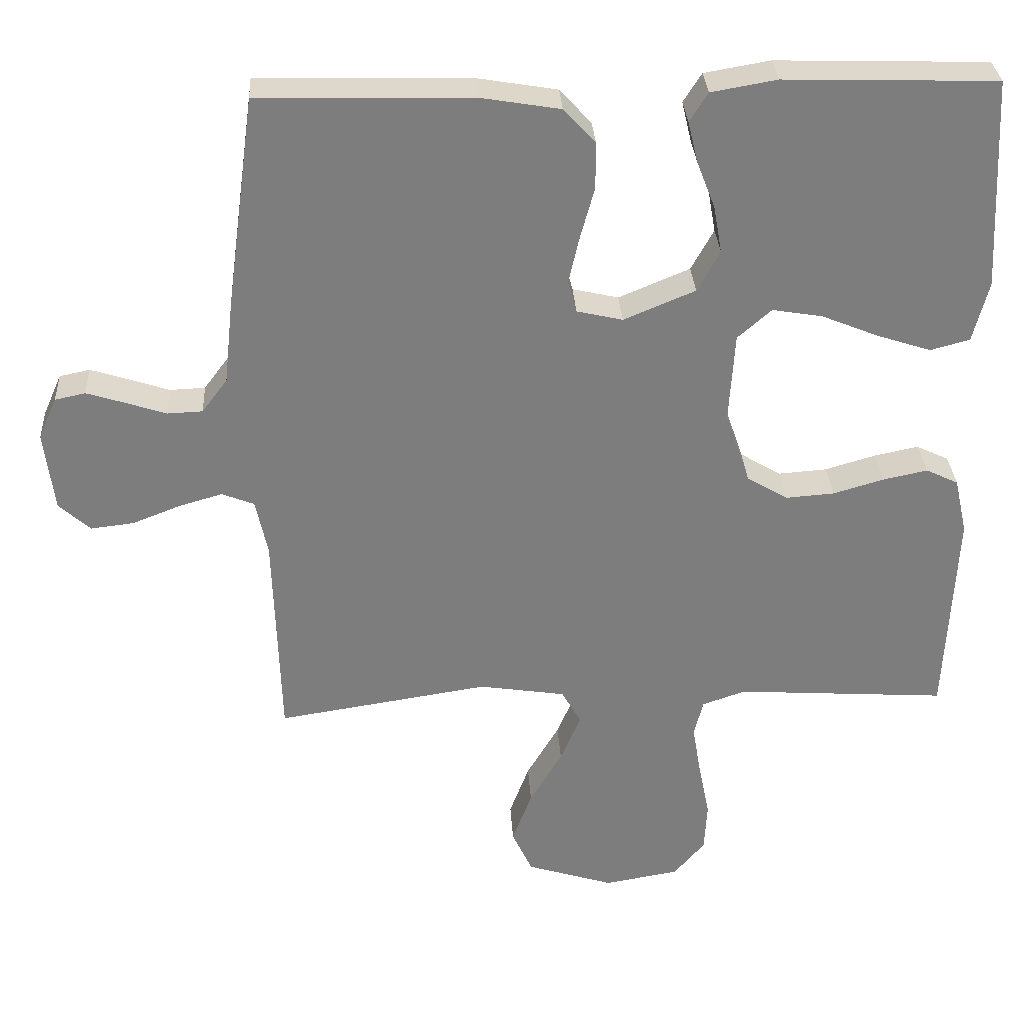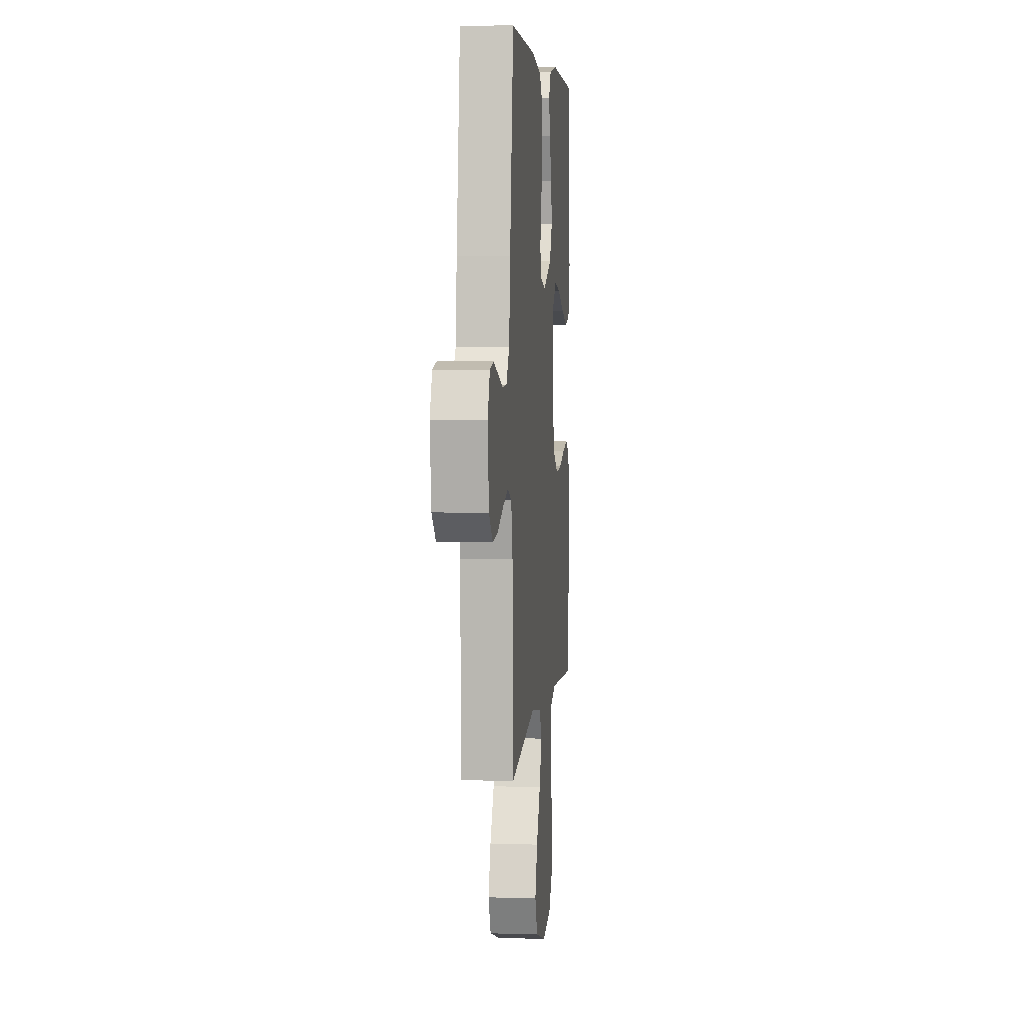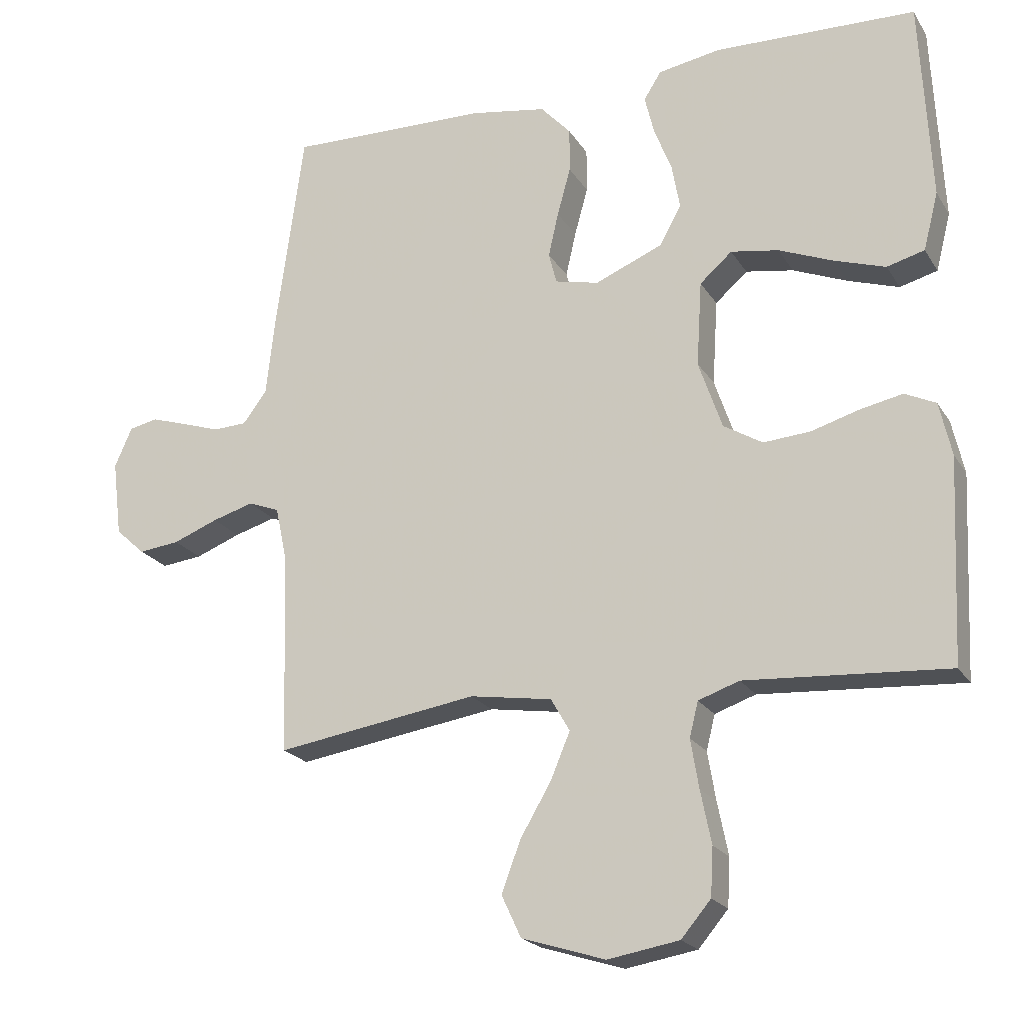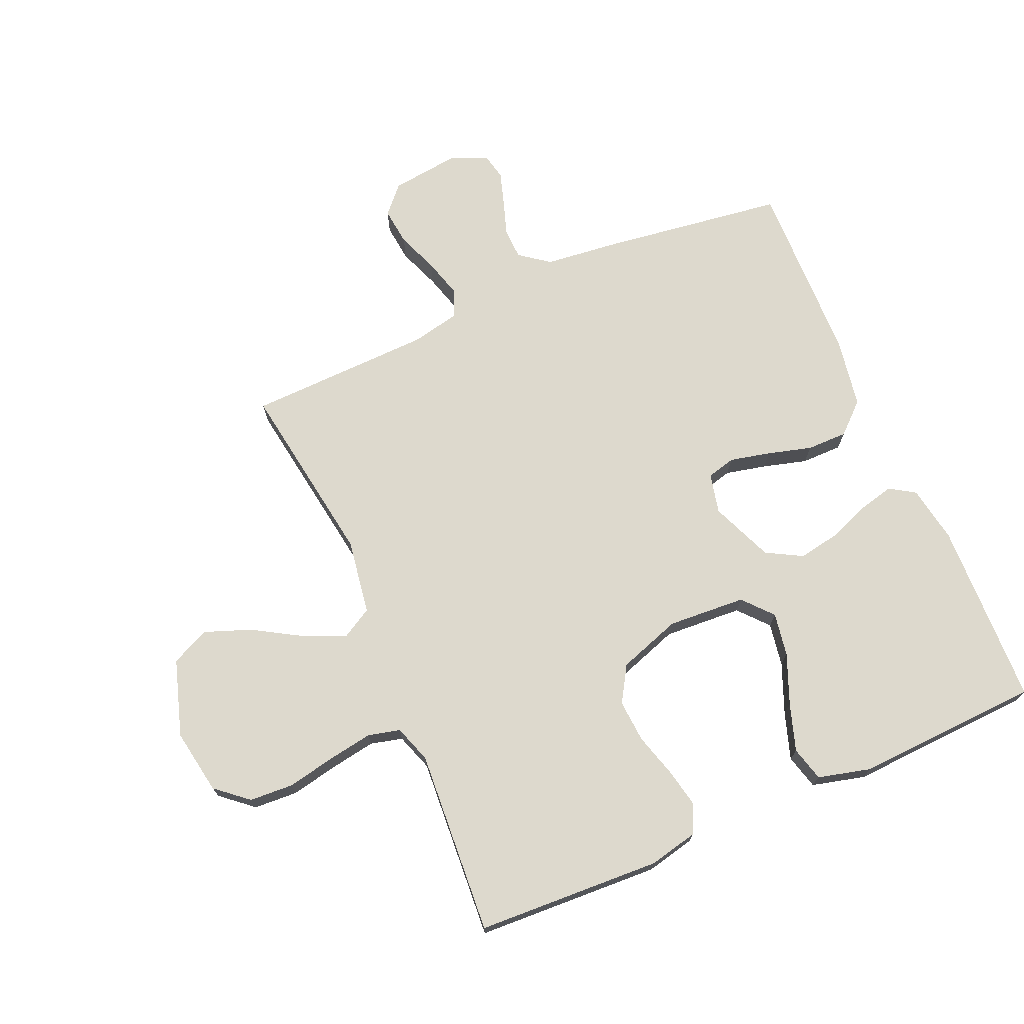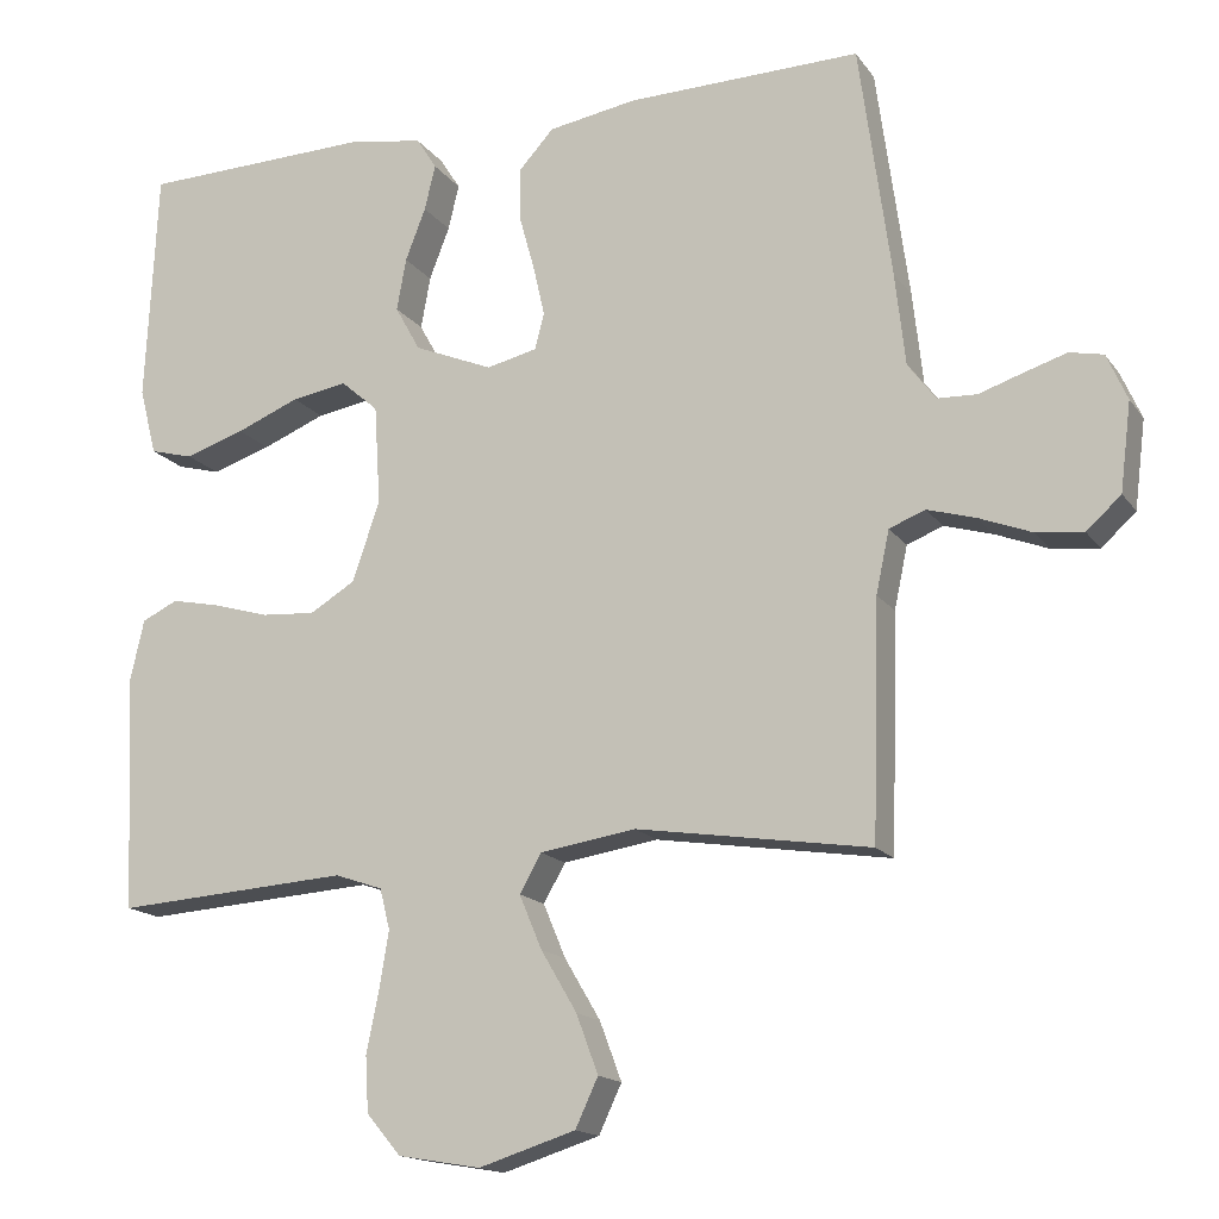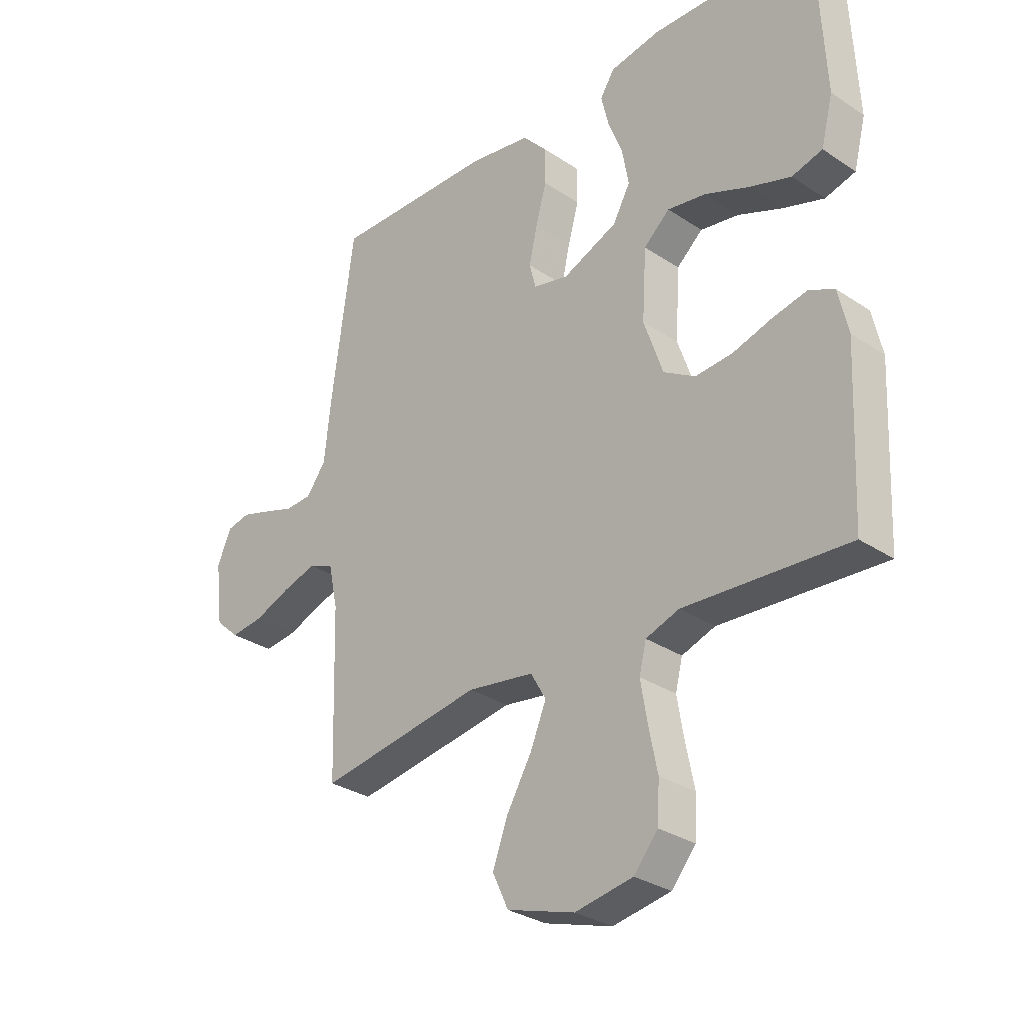
<metadata>
{"format":"obj","ext":"obj","renderer":"f3d","projection":"perspective","resolution":1024,"background":"white","views":[{"elev":31.1,"azim":176.6,"up":"+Z"},{"elev":4.9,"azim":95.5,"up":"+Z"},{"elev":-21.1,"azim":-156.6,"up":"+Z"},{"elev":71.9,"azim":-113.4,"up":"+Y"},{"elev":-15.8,"azim":23.3,"up":"+Z"},{"elev":-30.6,"azim":-133.8,"up":"+Z"}]}
</metadata>
<code>
v 0.5 0.07 -0.5
v 0.2 0.07 -0.454
v 0.078 0.07 -0.473
v 0.05 0.07 -0.522
v 0.079 0.07 -0.591
v 0.125 0.07 -0.669
v 0.153 0.07 -0.744
v 0.124 0.07 -0.806
v 0 0.07 -0.845
v -0.106 0.07 -0.827
v -0.15 0.07 -0.775
v -0.154 0.07 -0.704
v -0.138 0.07 -0.625
v -0.126 0.07 -0.553
v -0.139 0.07 -0.501
v -0.2 0.07 -0.48
v -0.5 0.07 -0.5
v -0.514 0.07 -0.2
v -0.496 0.07 -0.12
v -0.45 0.07 -0.098
v -0.387 0.07 -0.111
v -0.315 0.07 -0.132
v -0.246 0.07 -0.137
v -0.188 0.07 -0.102
v -0.153 0.07 0
v -0.161 0.07 0.127
v -0.209 0.07 0.169
v -0.28 0.07 0.157
v -0.361 0.07 0.124
v -0.437 0.07 0.099
v -0.493 0.07 0.114
v -0.515 0.07 0.2
v -0.5 0.07 0.5
v -0.2 0.07 0.509
v -0.107 0.07 0.493
v -0.081 0.07 0.452
v -0.095 0.07 0.394
v -0.121 0.07 0.327
v -0.133 0.07 0.26
v -0.101 0.07 0.202
v 0 0.07 0.16
v 0.065 0.07 0.175
v 0.077 0.07 0.221
v 0.062 0.07 0.287
v 0.042 0.07 0.359
v 0.042 0.07 0.425
v 0.087 0.07 0.474
v 0.2 0.07 0.493
v 0.5 0.07 0.5
v 0.541 0.07 0.2
v 0.554 0.07 0.082
v 0.59 0.07 0.034
v 0.64 0.07 0.032
v 0.697 0.07 0.051
v 0.751 0.07 0.068
v 0.794 0.07 0.059
v 0.82 0.07 0
v 0.806 0.07 -0.113
v 0.762 0.07 -0.153
v 0.701 0.07 -0.146
v 0.634 0.07 -0.12
v 0.572 0.07 -0.102
v 0.526 0.07 -0.12
v 0.509 0.07 -0.2
v 0.5 0 -0.5
v 0.2 0 -0.454
v 0.078 0 -0.473
v 0.05 0 -0.522
v 0.079 0 -0.591
v 0.125 0 -0.669
v 0.153 0 -0.744
v 0.124 0 -0.806
v 0 0 -0.845
v -0.106 0 -0.827
v -0.15 0 -0.775
v -0.154 0 -0.704
v -0.138 0 -0.625
v -0.126 0 -0.553
v -0.139 0 -0.501
v -0.2 0 -0.48
v -0.5 0 -0.5
v -0.514 0 -0.2
v -0.496 0 -0.12
v -0.45 0 -0.098
v -0.387 0 -0.111
v -0.315 0 -0.132
v -0.246 0 -0.137
v -0.188 0 -0.102
v -0.153 0 0
v -0.161 0 0.127
v -0.209 0 0.169
v -0.28 0 0.157
v -0.361 0 0.124
v -0.437 0 0.099
v -0.493 0 0.114
v -0.515 0 0.2
v -0.5 0 0.5
v -0.2 0 0.509
v -0.107 0 0.493
v -0.081 0 0.452
v -0.095 0 0.394
v -0.121 0 0.327
v -0.133 0 0.26
v -0.101 0 0.202
v 0 0 0.16
v 0.065 0 0.175
v 0.077 0 0.221
v 0.062 0 0.287
v 0.042 0 0.359
v 0.042 0 0.425
v 0.087 0 0.474
v 0.2 0 0.493
v 0.5 0 0.5
v 0.541 0 0.2
v 0.554 0 0.082
v 0.59 0 0.034
v 0.64 0 0.032
v 0.697 0 0.051
v 0.751 0 0.068
v 0.794 0 0.059
v 0.82 0 0
v 0.806 0 -0.113
v 0.762 0 -0.153
v 0.701 0 -0.146
v 0.634 0 -0.12
v 0.572 0 -0.102
v 0.526 0 -0.12
v 0.509 0 -0.2
f 59 60 61
f 58 59 61
f 57 58 61
f 56 57 61
f 55 56 61
f 54 55 61
f 53 54 61
f 52 53 61 62
f 51 52 62 63
f 51 63 64
f 50 51 64
f 49 50 64
f 48 49 64
f 47 48 64
f 46 47 64
f 45 46 64
f 44 45 64
f 36 37 38
f 35 36 38
f 34 35 38
f 33 34 38
f 32 33 38
f 31 32 38
f 30 31 38
f 29 30 38
f 28 29 38
f 27 28 38 39
f 26 27 39 40
f 20 21 22
f 19 20 22
f 18 19 22
f 17 18 22
f 16 17 22
f 15 16 22 23
f 11 12 13
f 10 11 13
f 9 10 13
f 8 9 13
f 7 8 13
f 6 7 13
f 5 6 13
f 4 5 13 14
f 3 4 14 15
f 64 1 2
f 15 23 24
f 3 15 24
f 2 3 24
f 64 2 24
f 25 26 40 41
f 25 41 42
f 24 25 42
f 64 24 42
f 43 44 64
f 42 43 64
f 125 124 123
f 125 123 122
f 125 122 121
f 125 121 120
f 125 120 119
f 125 119 118
f 125 118 117
f 126 125 117 116
f 127 126 116 115
f 128 127 115
f 128 115 114
f 128 114 113
f 128 113 112
f 128 112 111
f 128 111 110
f 128 110 109
f 128 109 108
f 102 101 100
f 102 100 99
f 102 99 98
f 102 98 97
f 102 97 96
f 102 96 95
f 102 95 94
f 102 94 93
f 102 93 92
f 103 102 92 91
f 104 103 91 90
f 86 85 84
f 86 84 83
f 86 83 82
f 86 82 81
f 86 81 80
f 87 86 80 79
f 77 76 75
f 77 75 74
f 77 74 73
f 77 73 72
f 77 72 71
f 77 71 70
f 77 70 69
f 78 77 69 68
f 79 78 68 67
f 66 65 128
f 88 87 79
f 88 79 67
f 88 67 66
f 88 66 128
f 105 104 90 89
f 106 105 89
f 106 89 88
f 106 88 128
f 128 108 107
f 128 107 106
f 1 65 66 2
f 2 66 67 3
f 3 67 68 4
f 4 68 69 5
f 5 69 70 6
f 6 70 71 7
f 7 71 72 8
f 8 72 73 9
f 9 73 74 10
f 10 74 75 11
f 11 75 76 12
f 12 76 77 13
f 13 77 78 14
f 14 78 79 15
f 15 79 80 16
f 16 80 81 17
f 17 81 82 18
f 18 82 83 19
f 19 83 84 20
f 20 84 85 21
f 21 85 86 22
f 22 86 87 23
f 23 87 88 24
f 24 88 89 25
f 25 89 90 26
f 26 90 91 27
f 27 91 92 28
f 28 92 93 29
f 29 93 94 30
f 30 94 95 31
f 31 95 96 32
f 32 96 97 33
f 33 97 98 34
f 34 98 99 35
f 35 99 100 36
f 36 100 101 37
f 37 101 102 38
f 38 102 103 39
f 39 103 104 40
f 40 104 105 41
f 41 105 106 42
f 42 106 107 43
f 43 107 108 44
f 44 108 109 45
f 45 109 110 46
f 46 110 111 47
f 47 111 112 48
f 48 112 113 49
f 49 113 114 50
f 50 114 115 51
f 51 115 116 52
f 52 116 117 53
f 53 117 118 54
f 54 118 119 55
f 55 119 120 56
f 56 120 121 57
f 57 121 122 58
f 58 122 123 59
f 59 123 124 60
f 60 124 125 61
f 61 125 126 62
f 62 126 127 63
f 63 127 128 64
f 64 128 65 1

</code>
